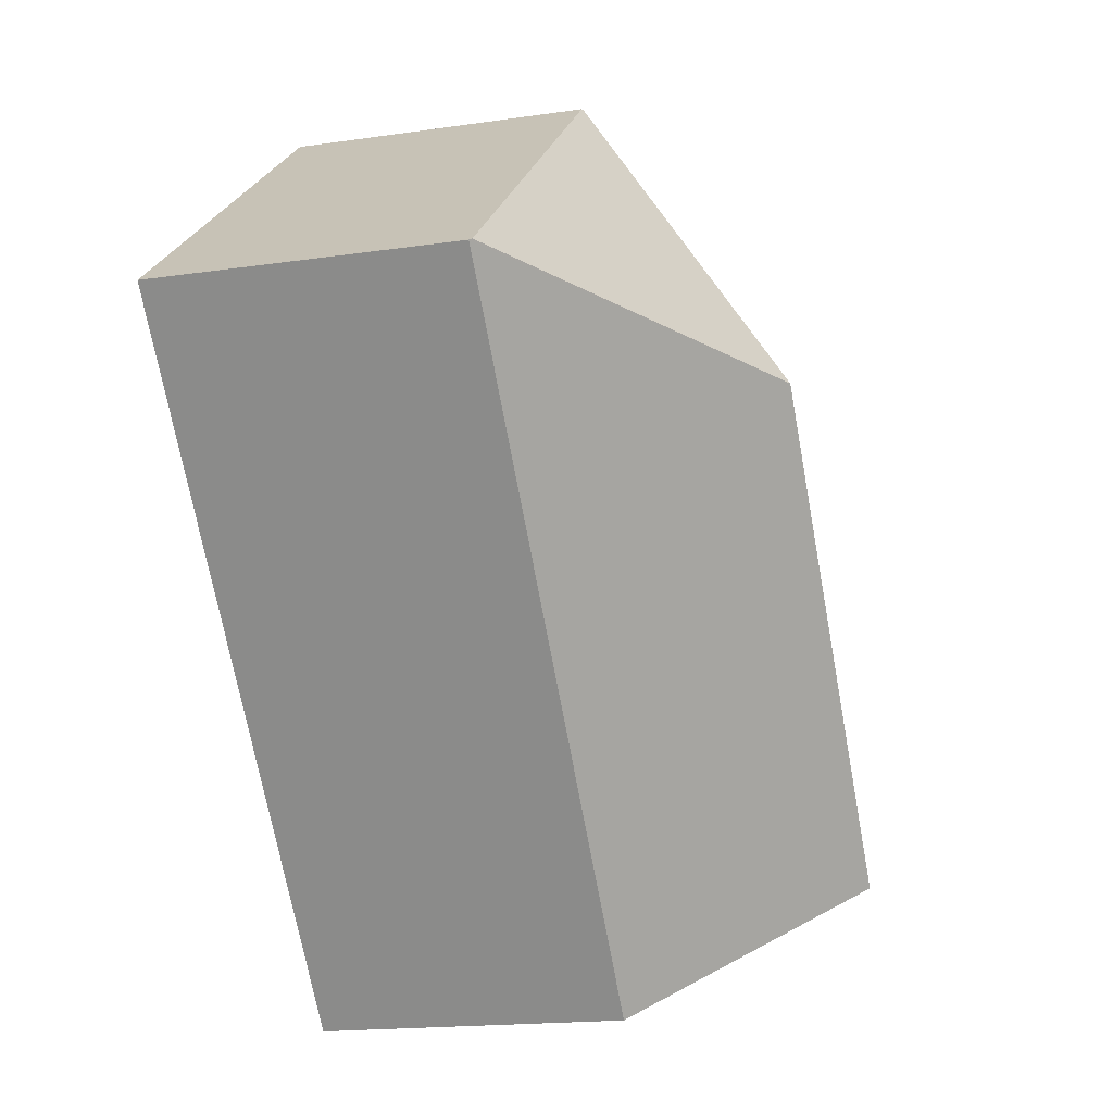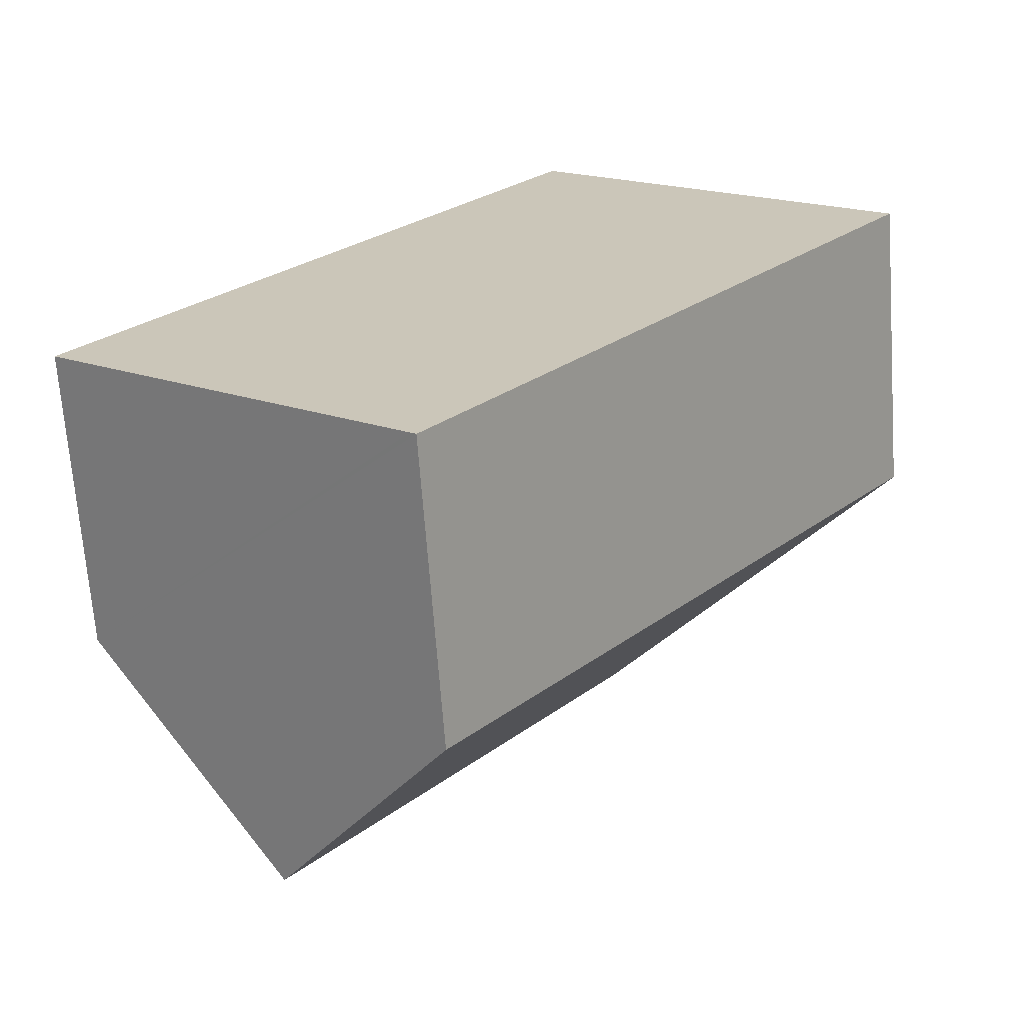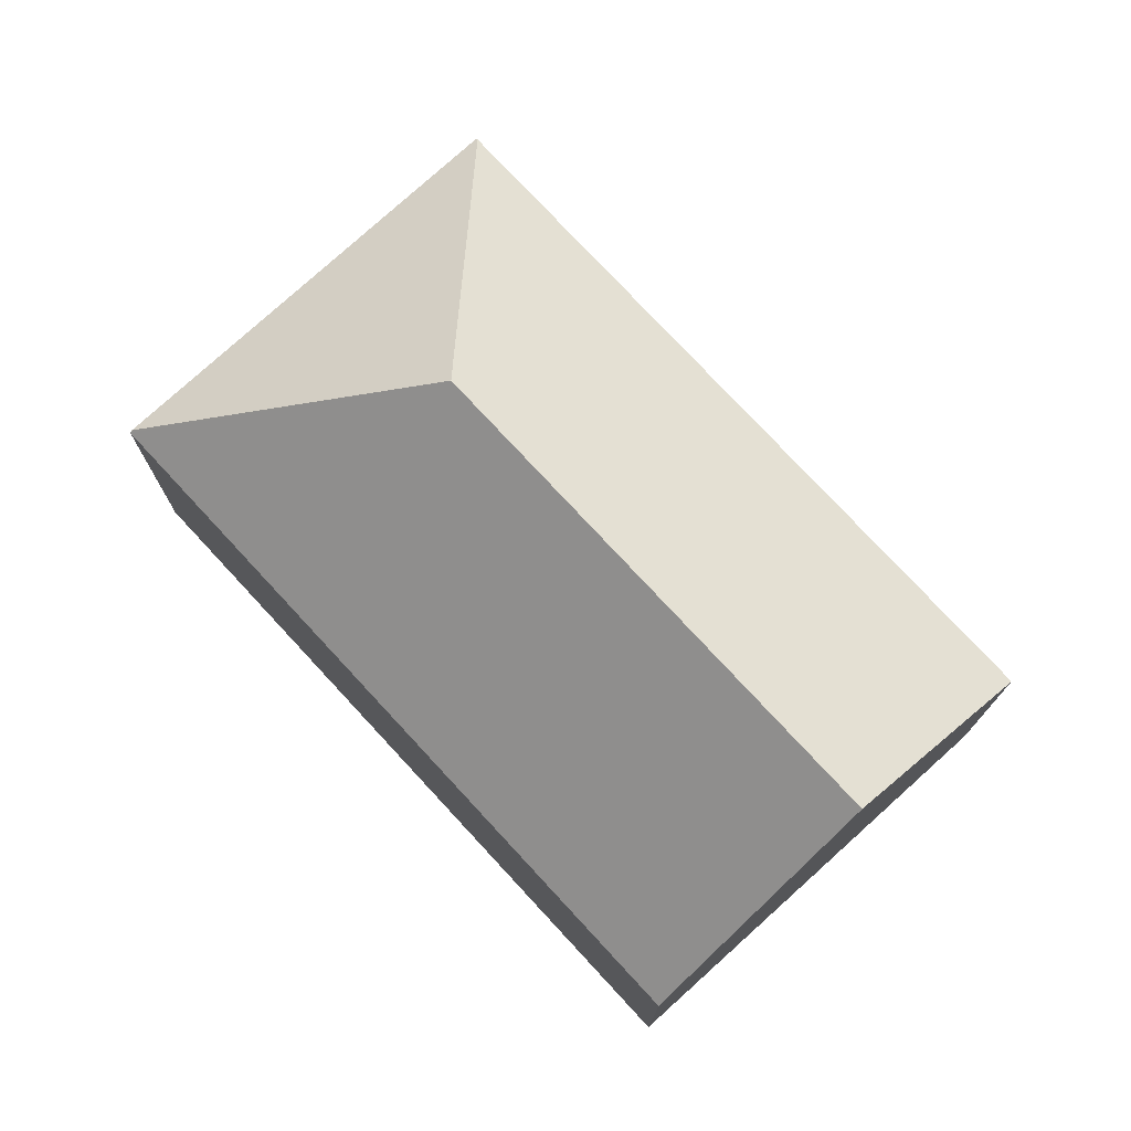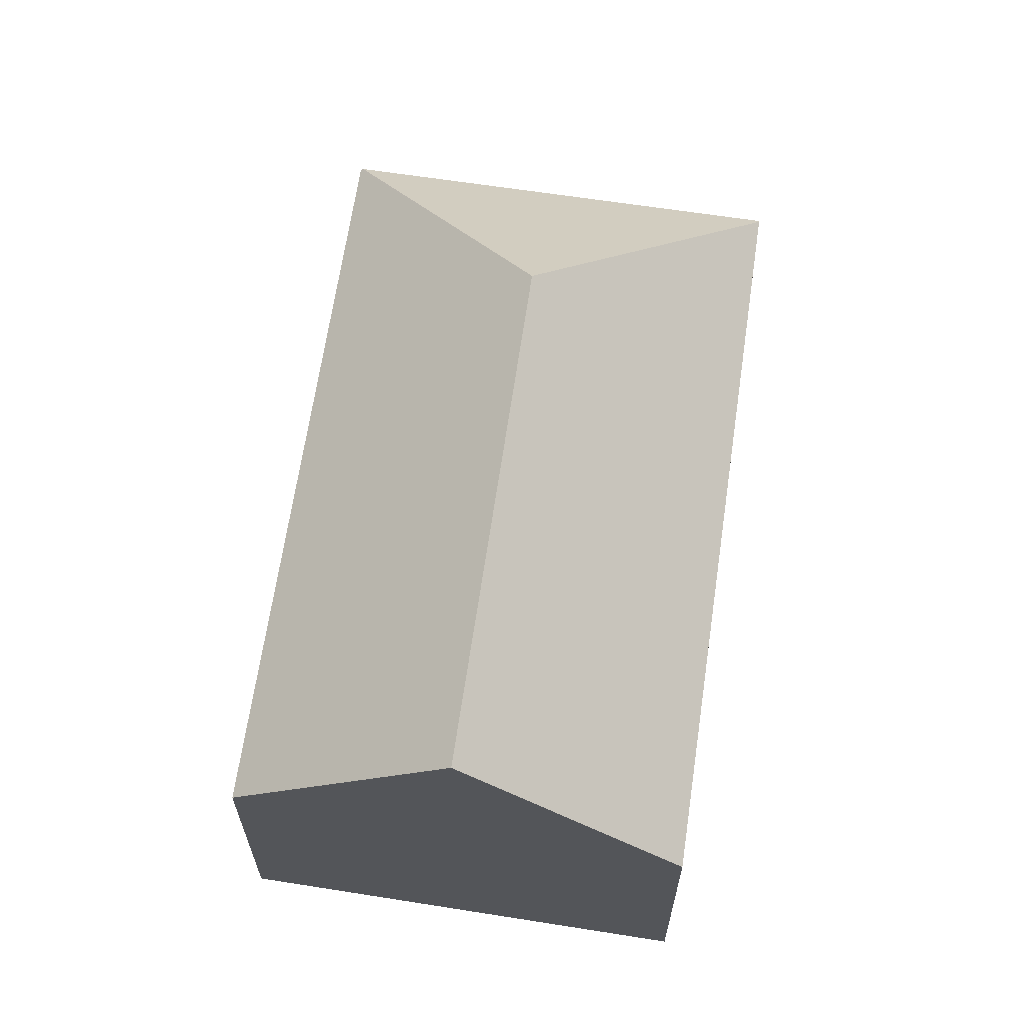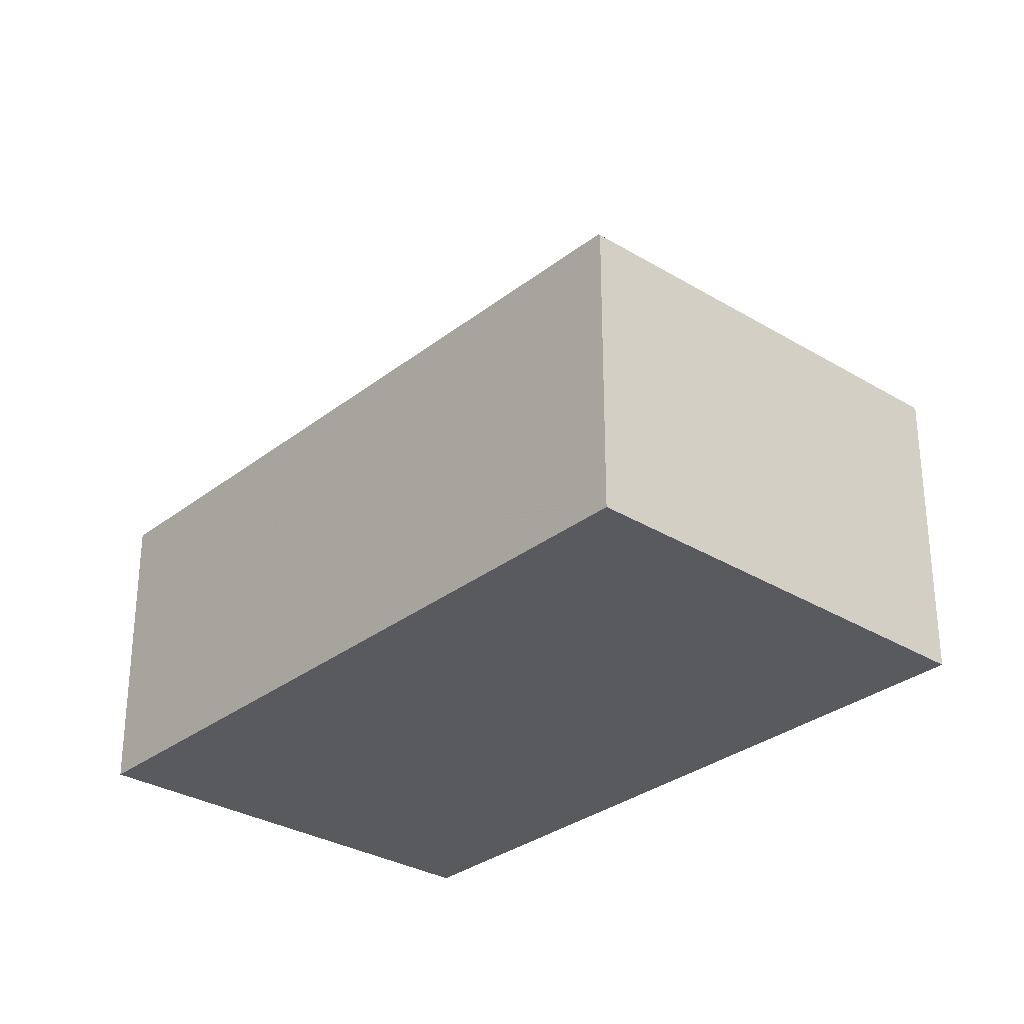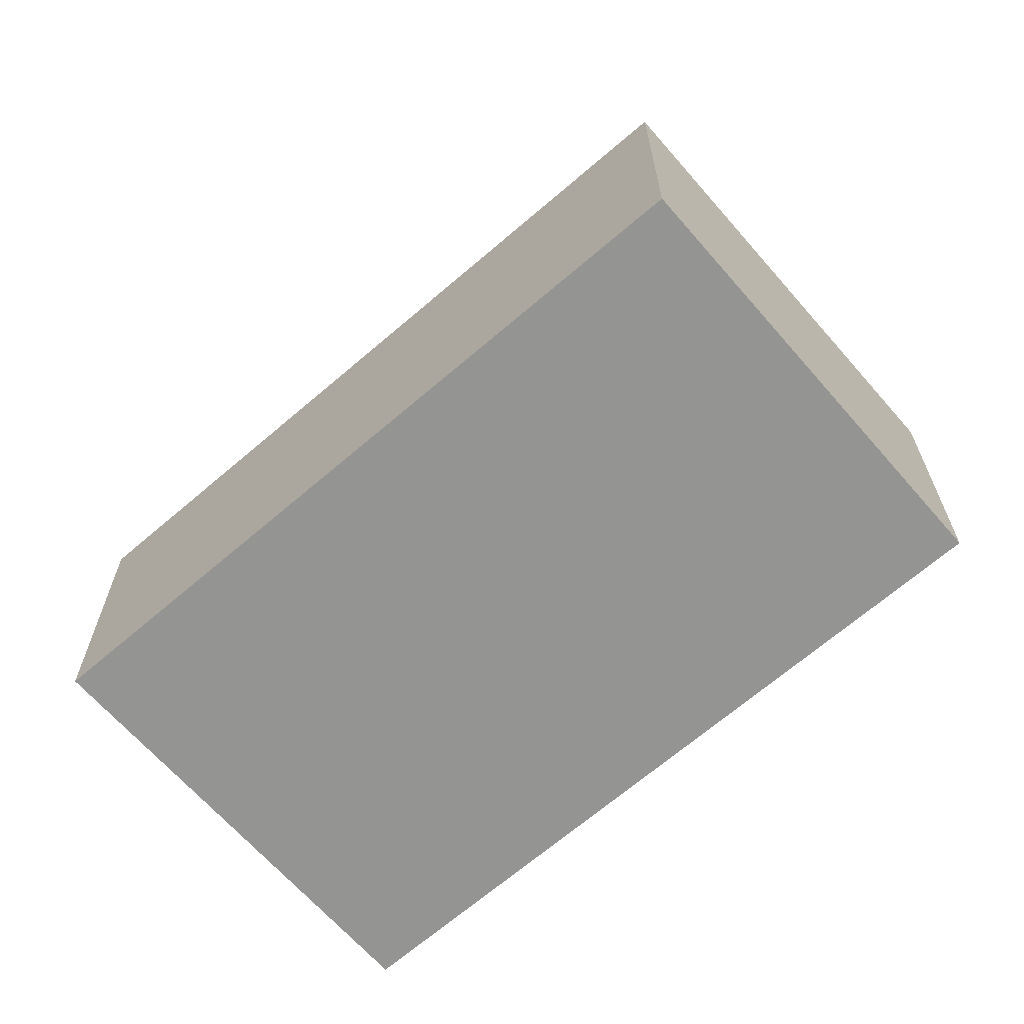
<metadata>
{"format":"obj","ext":"obj","renderer":"f3d","projection":"perspective","resolution":1024,"background":"white","views":[{"elev":-17.2,"azim":106.4,"up":"+Z"},{"elev":-68.1,"azim":4.2,"up":"+Z"},{"elev":76.1,"azim":176.8,"up":"+Y"},{"elev":65.4,"azim":-132.1,"up":"+Y"},{"elev":-30.6,"azim":-2.2,"up":"+Y"},{"elev":-67.0,"azim":-9.6,"up":"+Y"}]}
</metadata>
<code>
v  8.101 7.039 -6.521
v  12.5 6.893 -1.454
v  8.232 6.889 -6.626
v  4.113 11.6 -3.311
v  11.9 11.6 6.104
v  19.33 6.9 6.813
v  19.28 6.956 6.853
v  11.15 6.895 13.48
v  0 6.895 4.222e-16
v  11.18 6.847 13.53
v  11.18 -8.283e-16 13.53
v  19.28 -4.196e-16 6.853
v  19.33 -4.172e-16 6.813
v  12.5 8.903e-17 -1.454
v  8.232 4.057e-16 -6.626
v  8.101 3.993e-16 -6.521
v  4.113 2.027e-16 -3.311
v  0 0 0
v  11.15 -8.257e-16 13.48
g defaultobject
f 1 2 3
f 2 1 4
f 2 4 5
f 2 5 6
f 6 5 7
f 8 4 9
f 4 8 5
f 7 8 10
f 8 7 5
f 11 7 10
f 7 11 12
f 7 12 6
f 6 12 13
f 13 2 6
f 2 13 14
f 2 14 3
f 3 14 15
f 1 9 4
f 9 1 3
f 9 3 15
f 9 15 16
f 9 16 17
f 9 17 18
f 8 11 10
f 11 8 9
f 11 9 19
f 19 9 18
f 12 11 19
f 14 16 15
f 16 14 17
f 17 14 18
f 18 14 13
f 18 13 19

</code>
